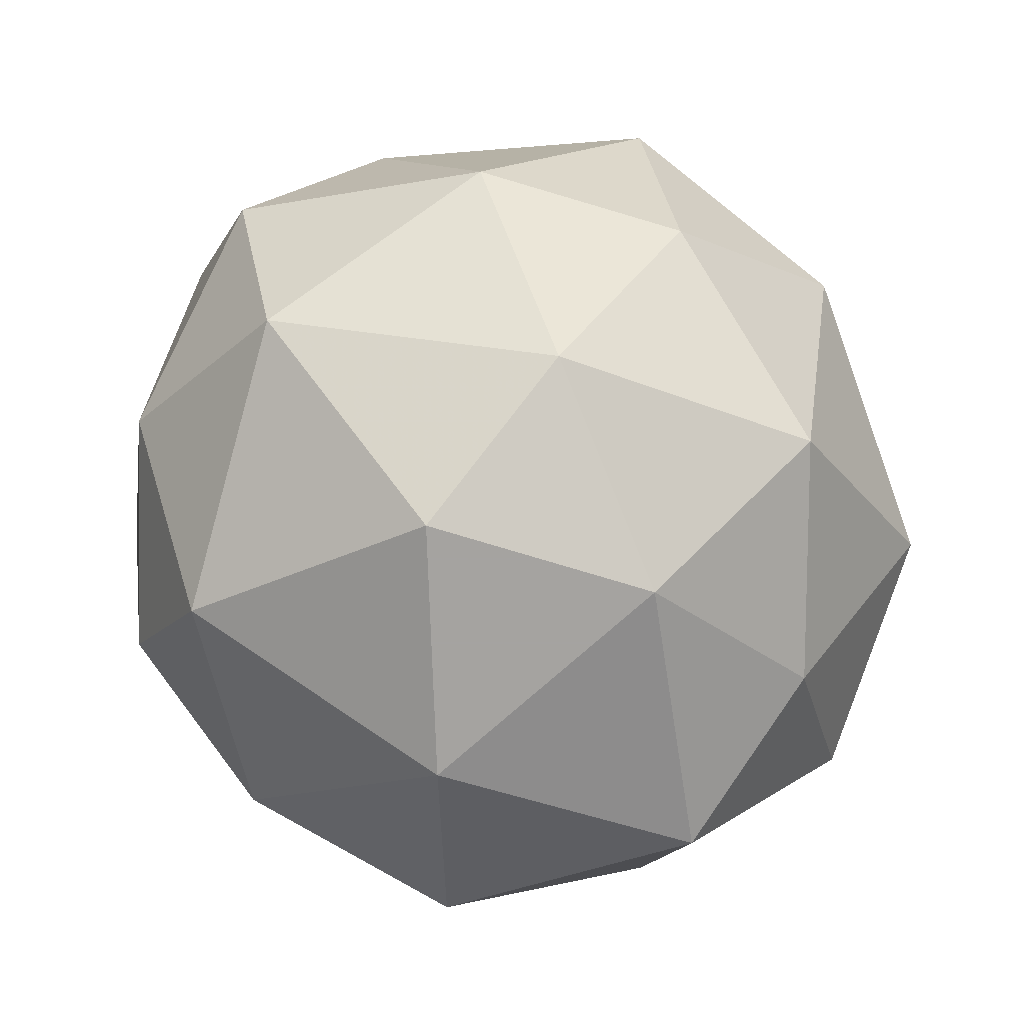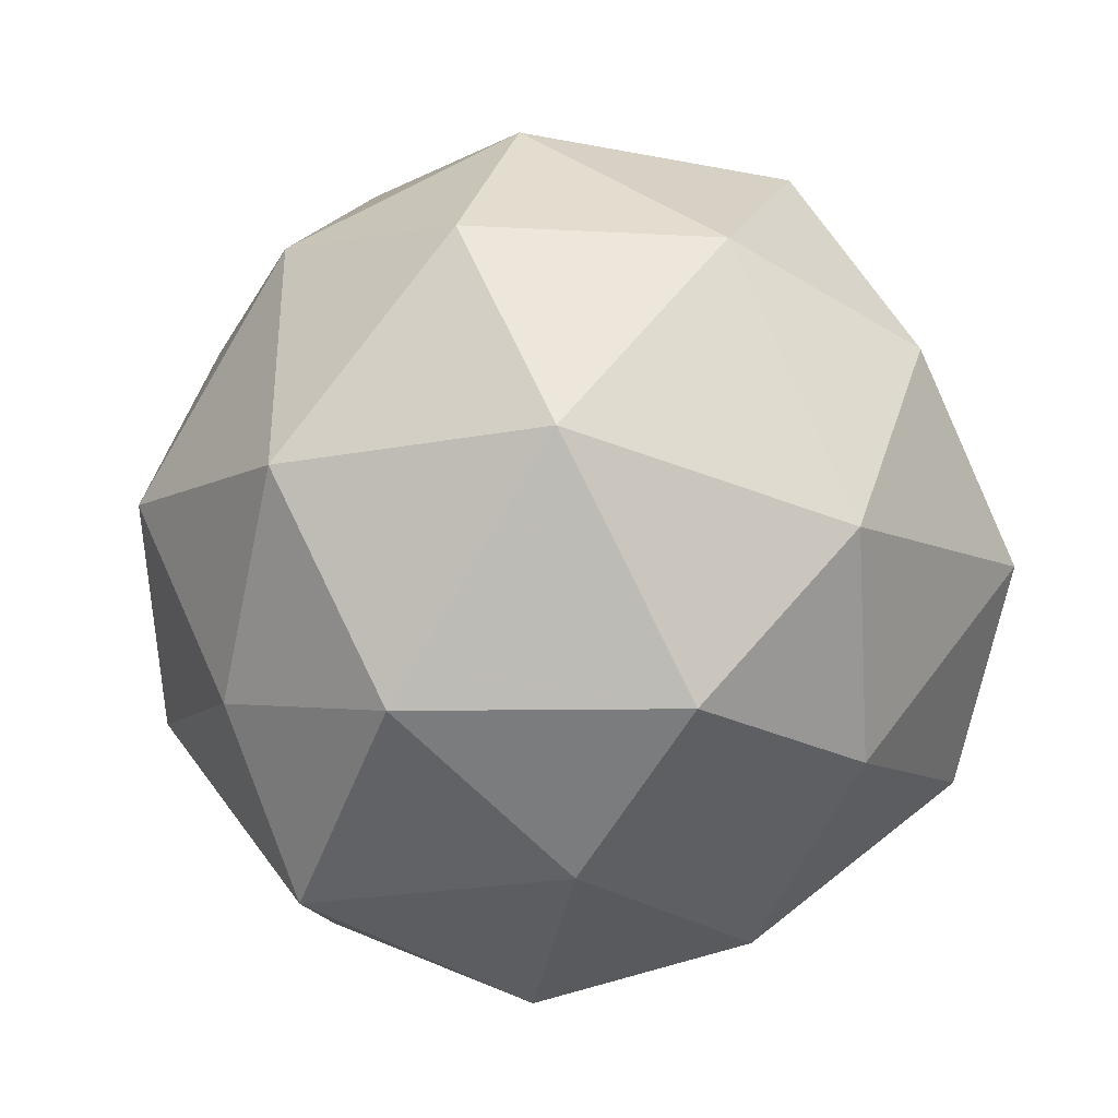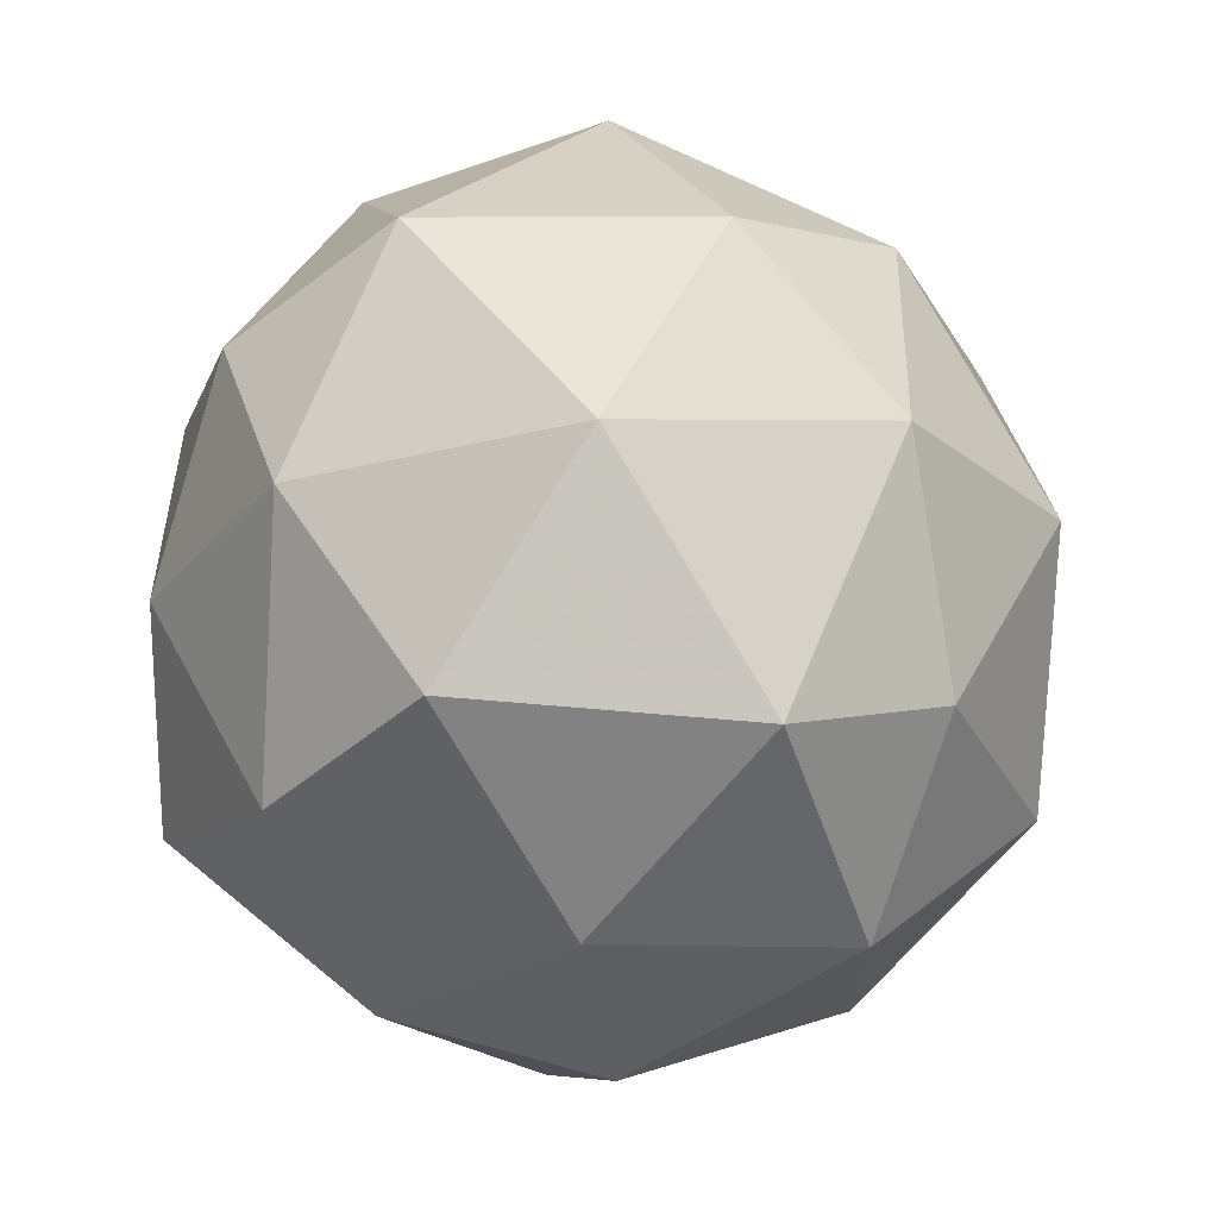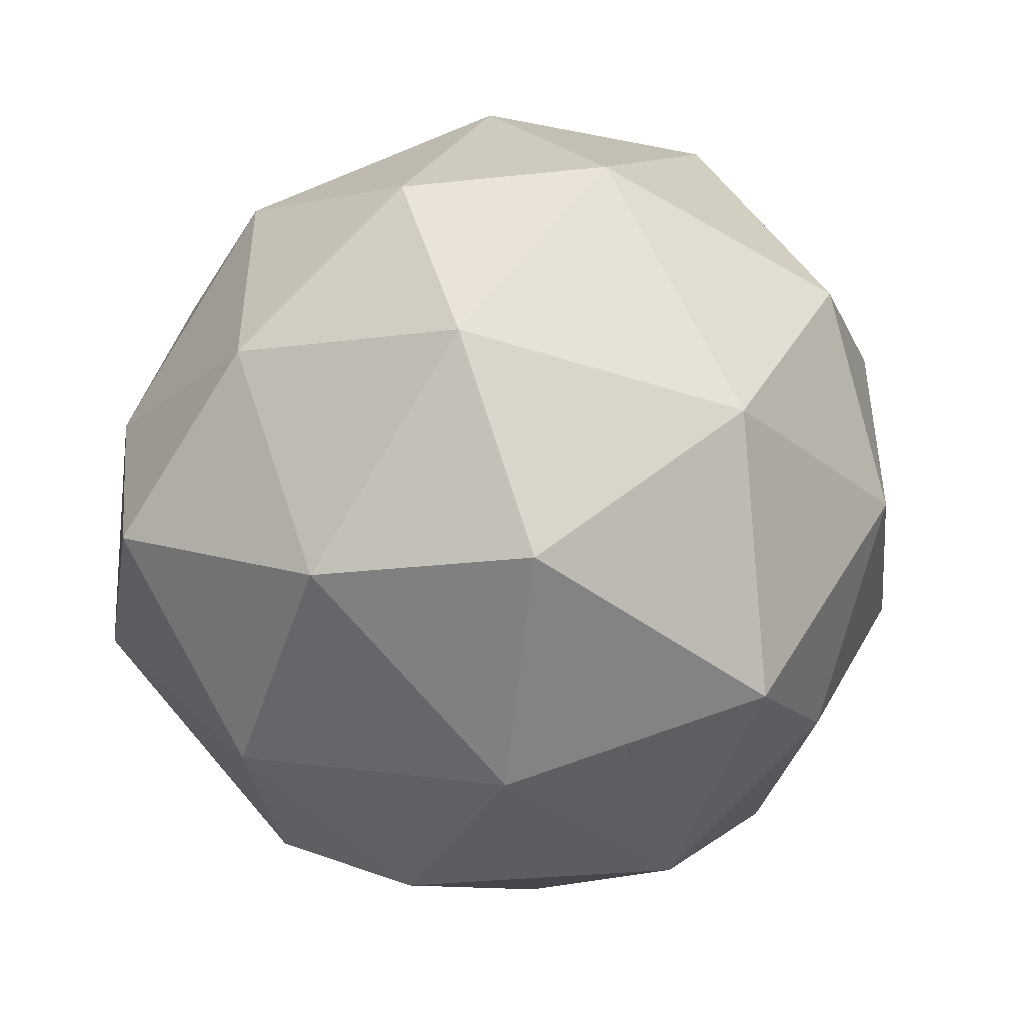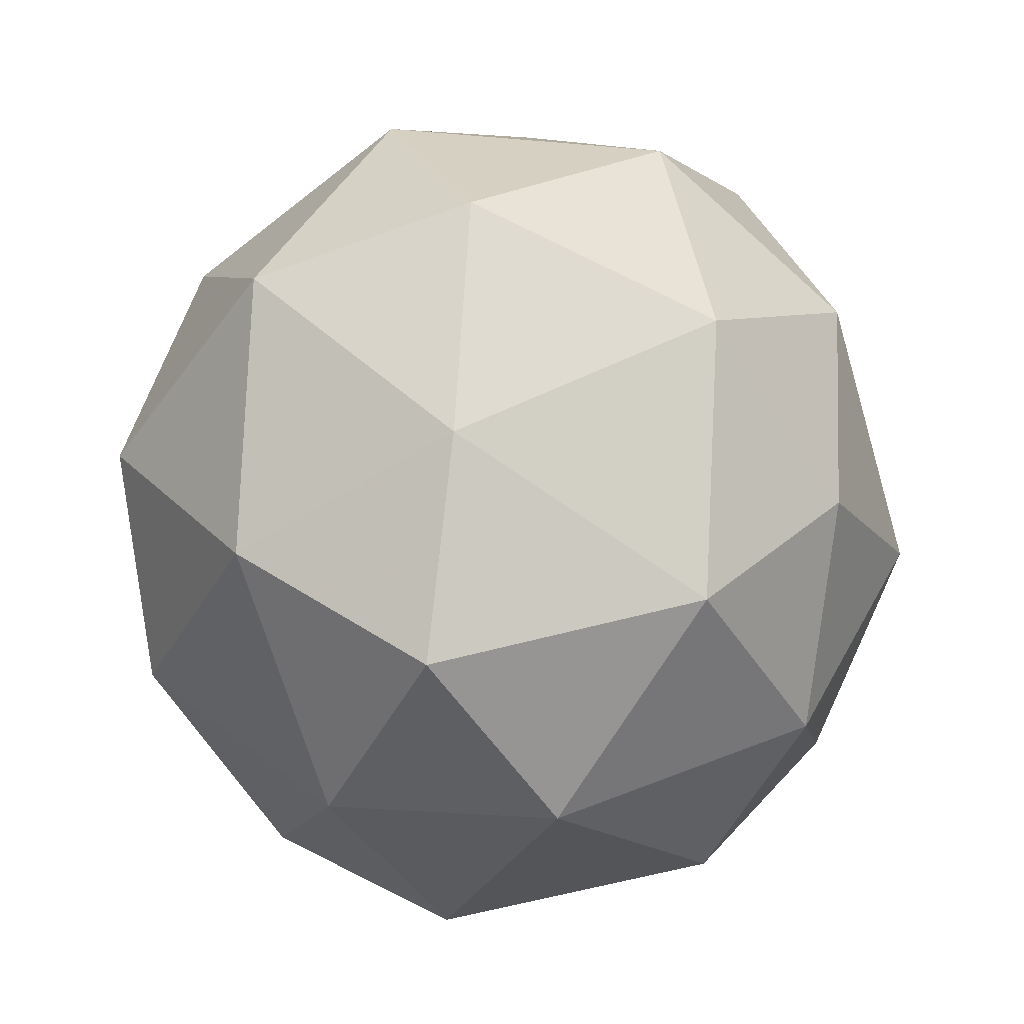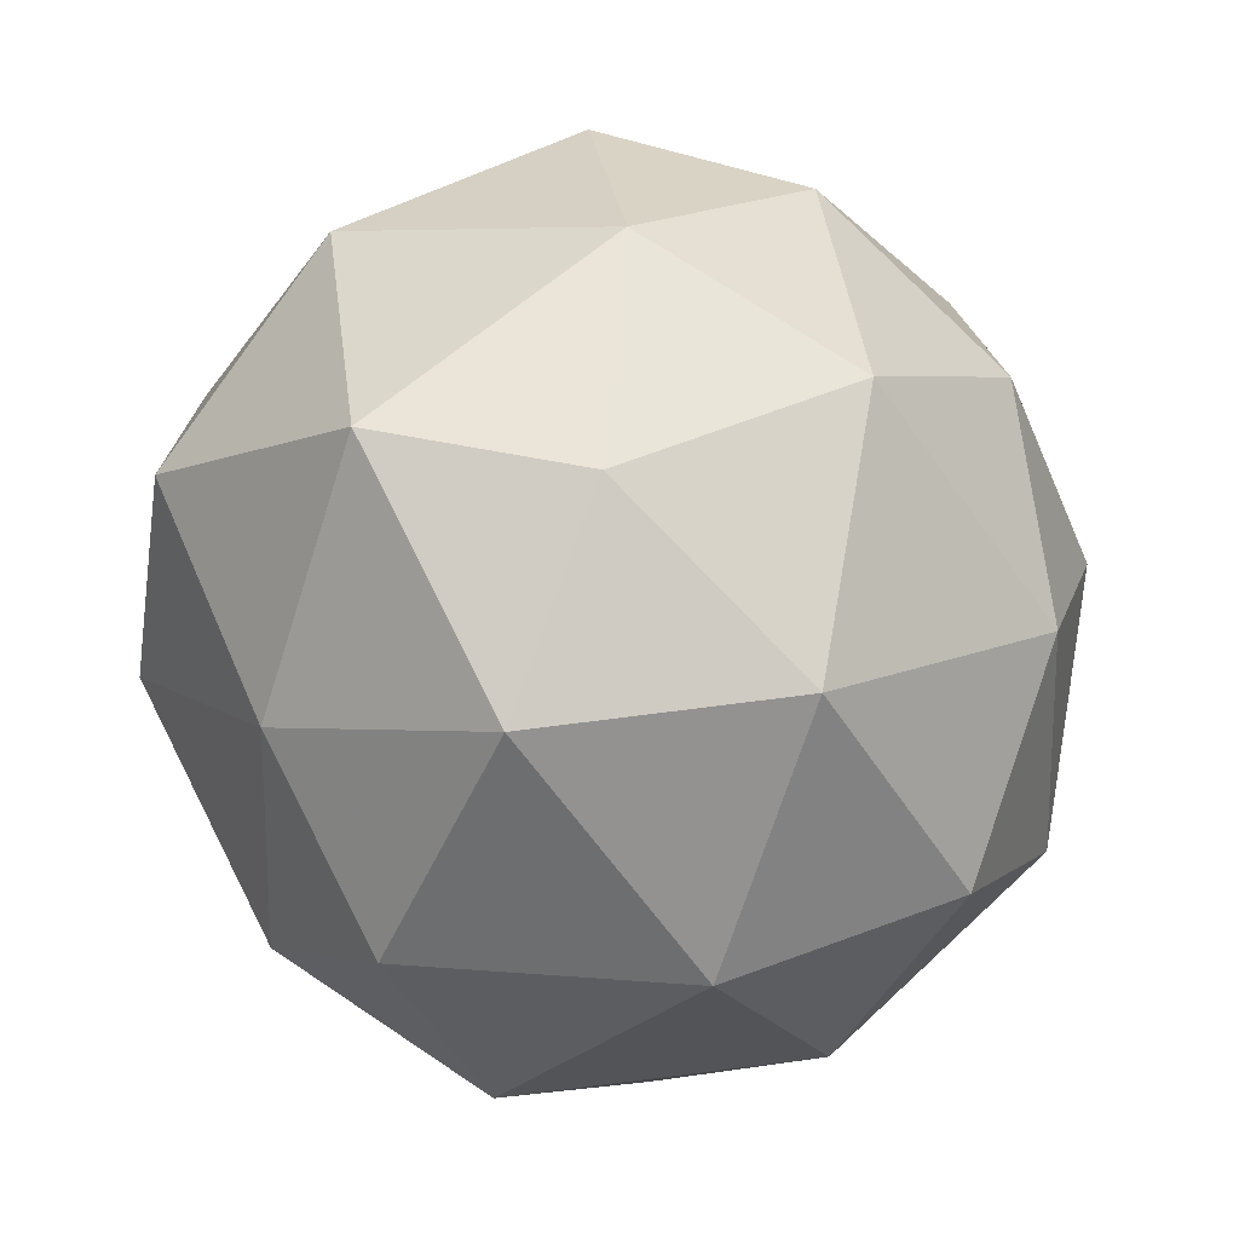
<metadata>
{"format":"obj","ext":"obj","renderer":"f3d","projection":"perspective","resolution":1024,"background":"white","views":[{"elev":-13.1,"azim":-150.2,"up":"+Z"},{"elev":-22.5,"azim":-34.7,"up":"+Z"},{"elev":20.7,"azim":-164.8,"up":"+Y"},{"elev":-73.3,"azim":148.0,"up":"+Z"},{"elev":57.1,"azim":170.5,"up":"+Z"},{"elev":-12.0,"azim":-119.7,"up":"+Y"}]}
</metadata>
<code>
v 4643 458.6 -1534
v 4643 458.6 -1534
v 4643 458.7 -1534
v 4643 458.7 -1534
v 4643 458.6 -1534
v 4643 458.5 -1534
v 4643 458.7 -1534
v 4643 458.7 -1534
v 4643 458.6 -1534
v 4643 458.6 -1534
v 4643 458.6 -1534
v 4643 458.6 -1534
v 4643 458.6 -1534
v 4643 458.6 -1534
v 4643 458.7 -1534
v 4643 458.6 -1534
v 4643 458.6 -1534
v 4643 458.6 -1534
v 4643 458.7 -1534
v 4643 458.6 -1534
v 4643 458.6 -1534
v 4643 458.5 -1534
v 4643 458.6 -1534
v 4643 458.6 -1534
v 4643 458.7 -1534
v 4643 458.6 -1534
v 4643 458.7 -1534
v 4643 458.7 -1534
v 4643 458.6 -1534
v 4643 458.6 -1534
v 4643 458.5 -1534
v 4643 458.6 -1534
v 4643 458.6 -1534
v 4643 458.7 -1534
v 4643 458.7 -1534
v 4643 458.6 -1534
v 4643 458.6 -1534
v 4643 458.7 -1534
v 4643 458.6 -1534
v 4643 458.7 -1534
v 4643 458.6 -1534
v 4643 458.6 -1534
f 1 14 13
f 2 14 16
f 1 13 18
f 1 18 20
f 1 20 17
f 2 16 23
f 3 15 25
f 4 19 27
f 5 21 29
f 6 22 31
f 2 23 26
f 3 25 28
f 4 27 30
f 5 29 32
f 6 31 24
f 7 33 38
f 8 34 40
f 9 35 41
f 10 36 42
f 11 37 39
f 39 42 12
f 39 37 42
f 37 10 42
f 42 41 12
f 42 36 41
f 36 9 41
f 41 40 12
f 41 35 40
f 35 8 40
f 40 38 12
f 40 34 38
f 34 7 38
f 38 39 12
f 38 33 39
f 33 11 39
f 24 37 11
f 24 31 37
f 31 10 37
f 32 36 10
f 32 29 36
f 29 9 36
f 30 35 9
f 30 27 35
f 27 8 35
f 28 34 8
f 28 25 34
f 25 7 34
f 26 33 7
f 26 23 33
f 23 11 33
f 31 32 10
f 31 22 32
f 22 5 32
f 29 30 9
f 29 21 30
f 21 4 30
f 27 28 8
f 27 19 28
f 19 3 28
f 25 26 7
f 25 15 26
f 15 2 26
f 23 24 11
f 23 16 24
f 16 6 24
f 17 22 6
f 17 20 22
f 20 5 22
f 20 21 5
f 20 18 21
f 18 4 21
f 18 19 4
f 18 13 19
f 13 3 19
f 16 17 6
f 16 14 17
f 14 1 17
f 13 15 3
f 13 14 15
f 14 2 15

</code>
